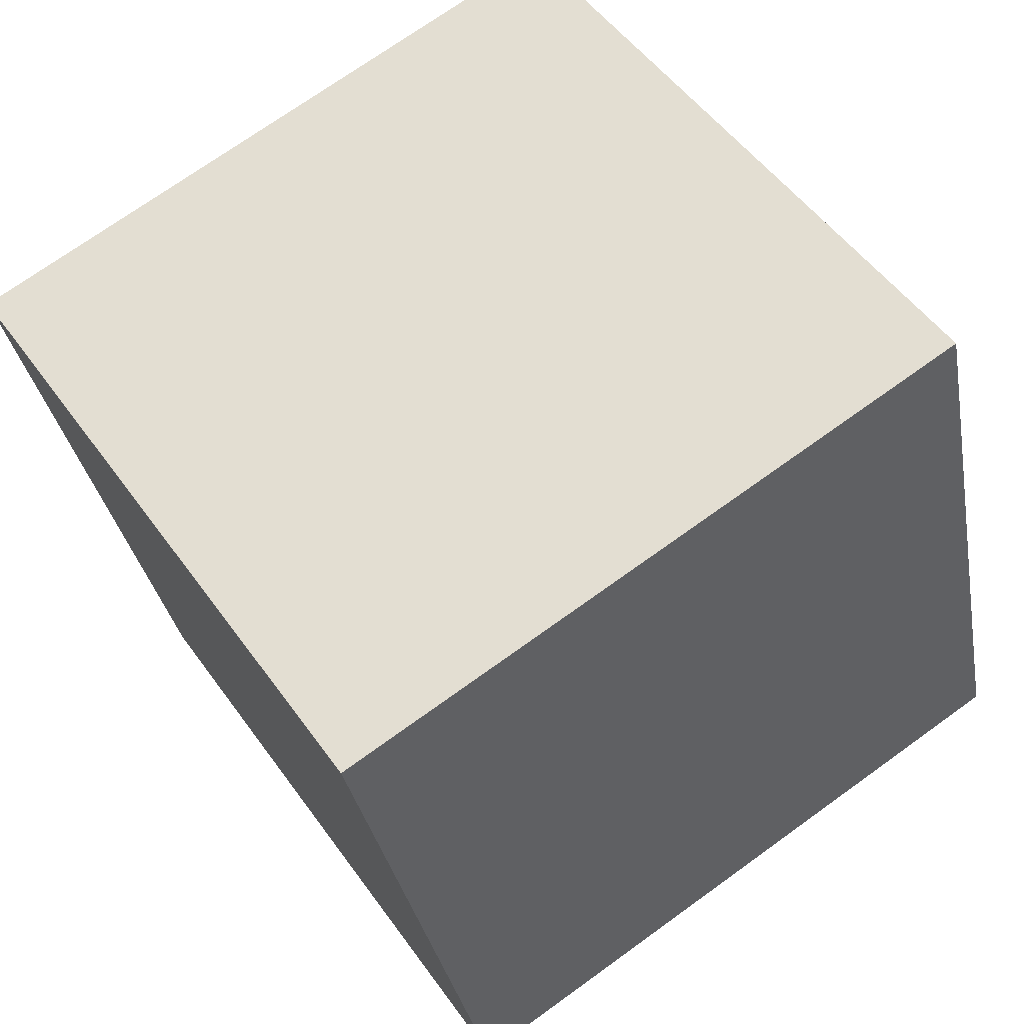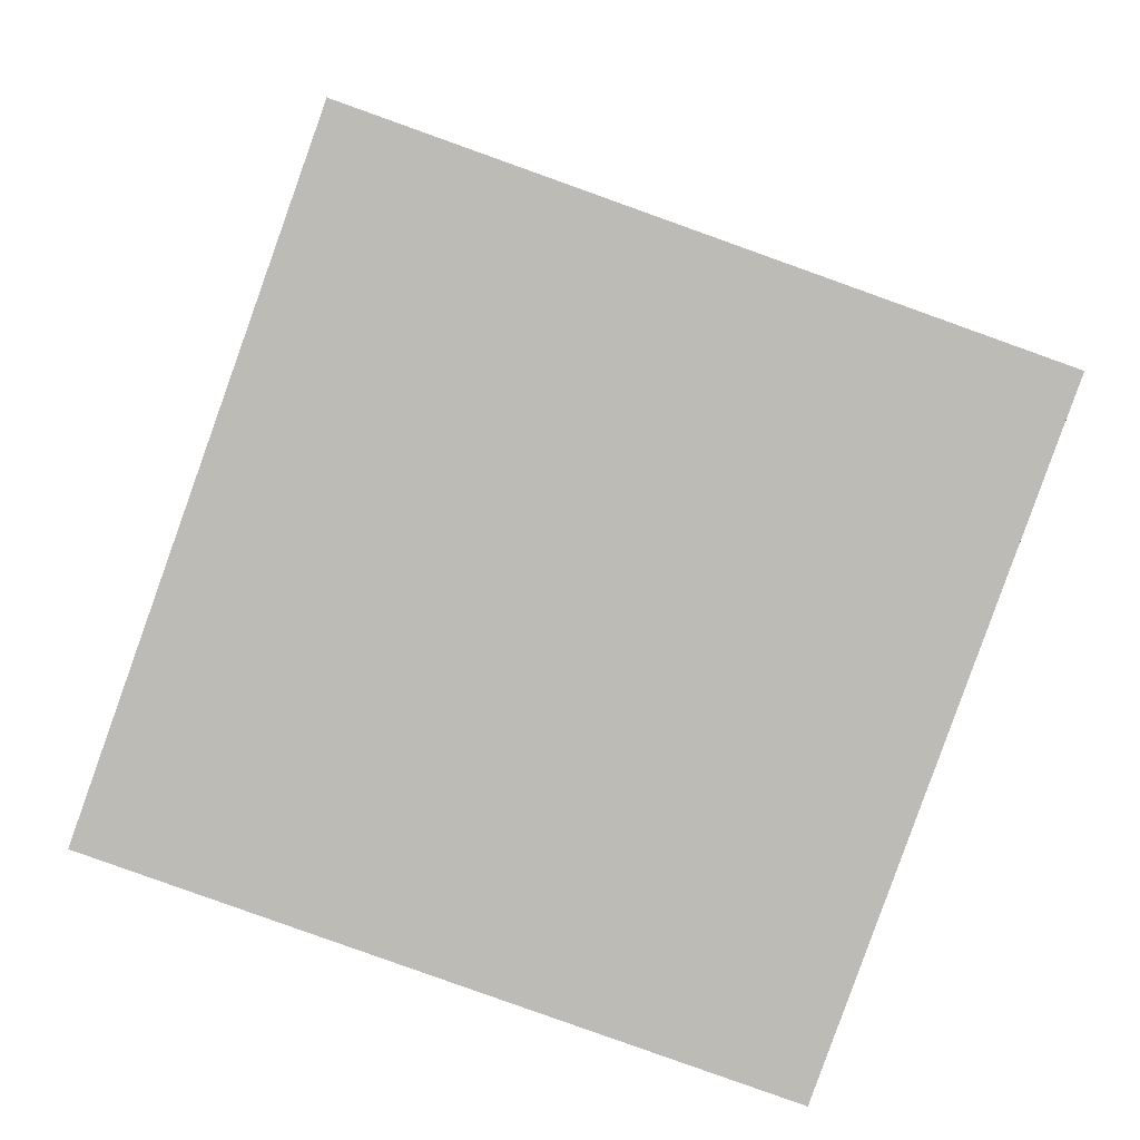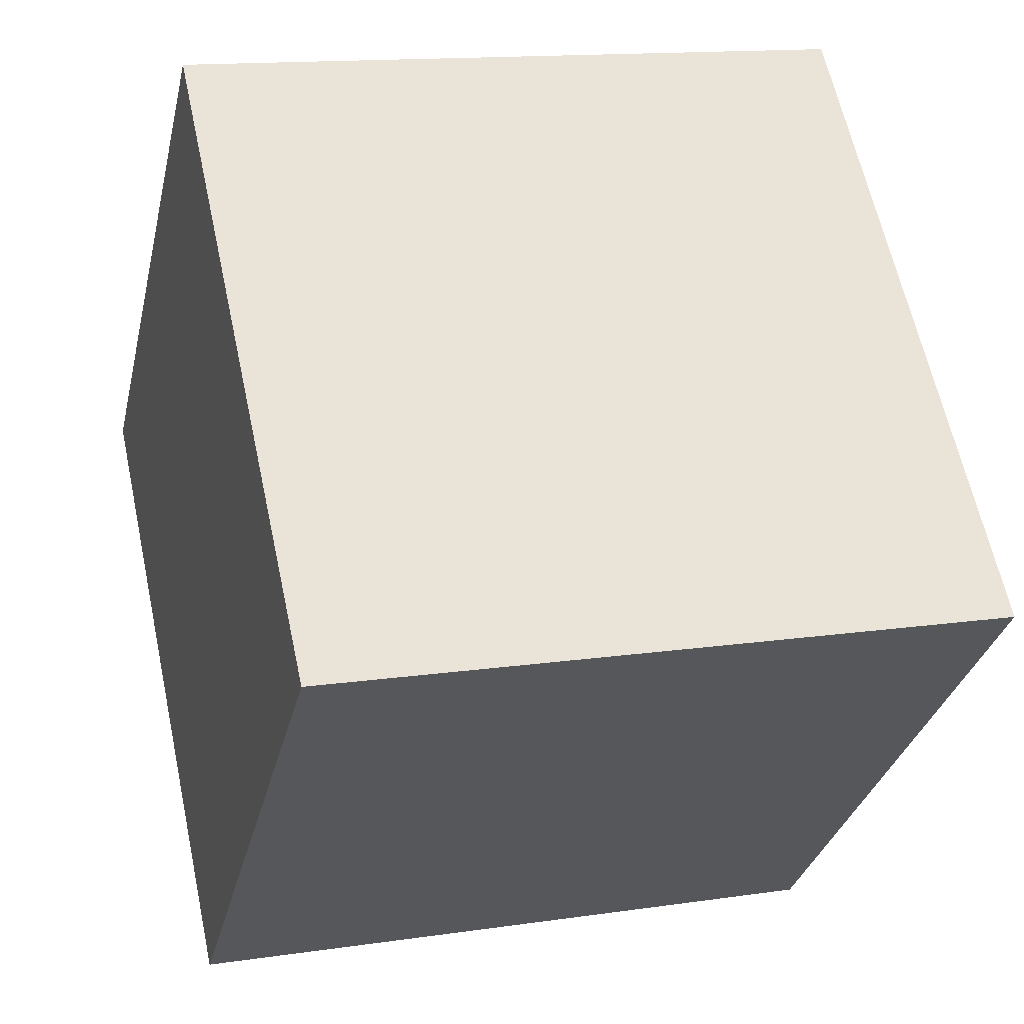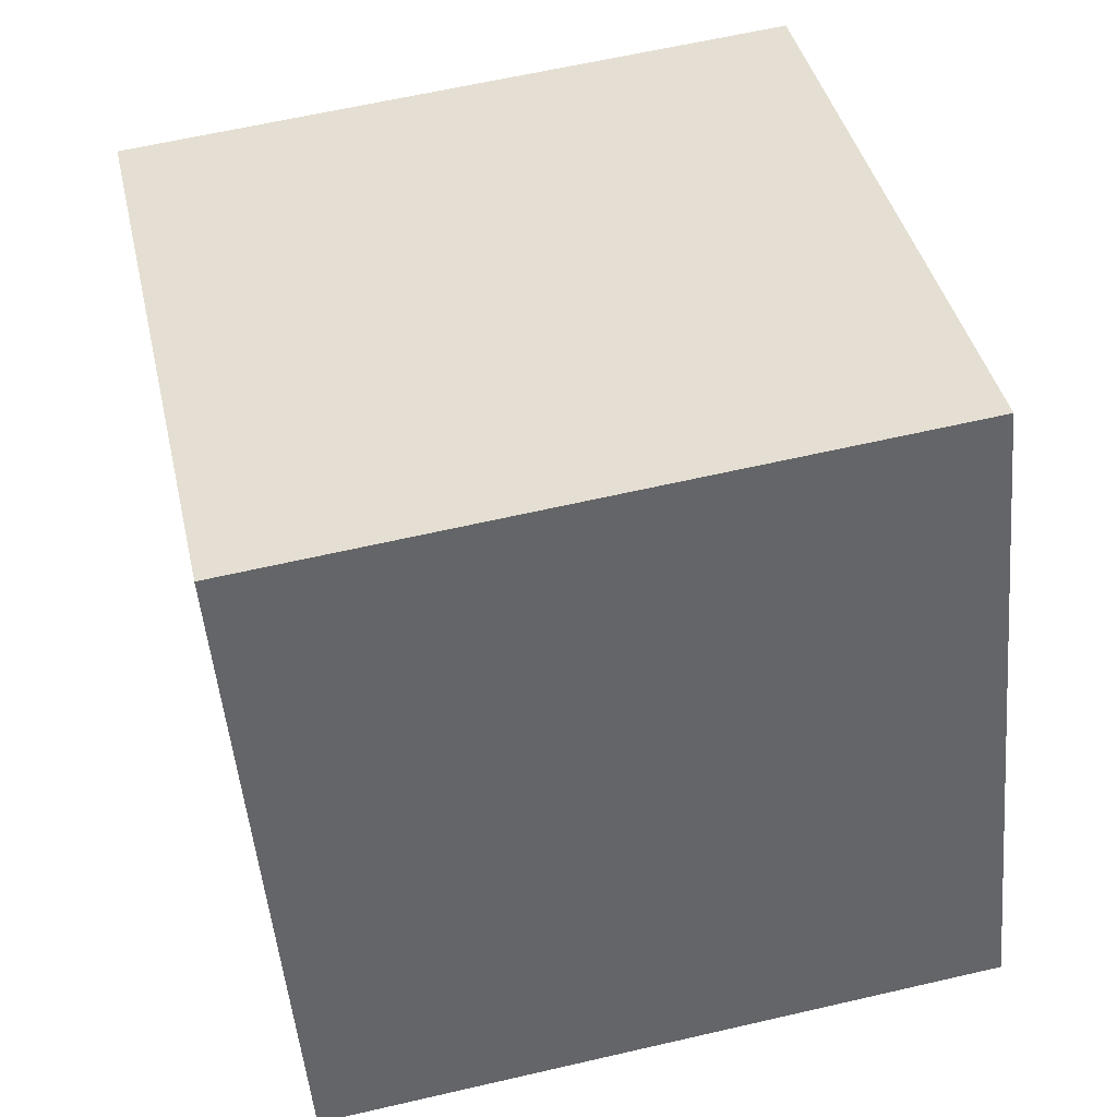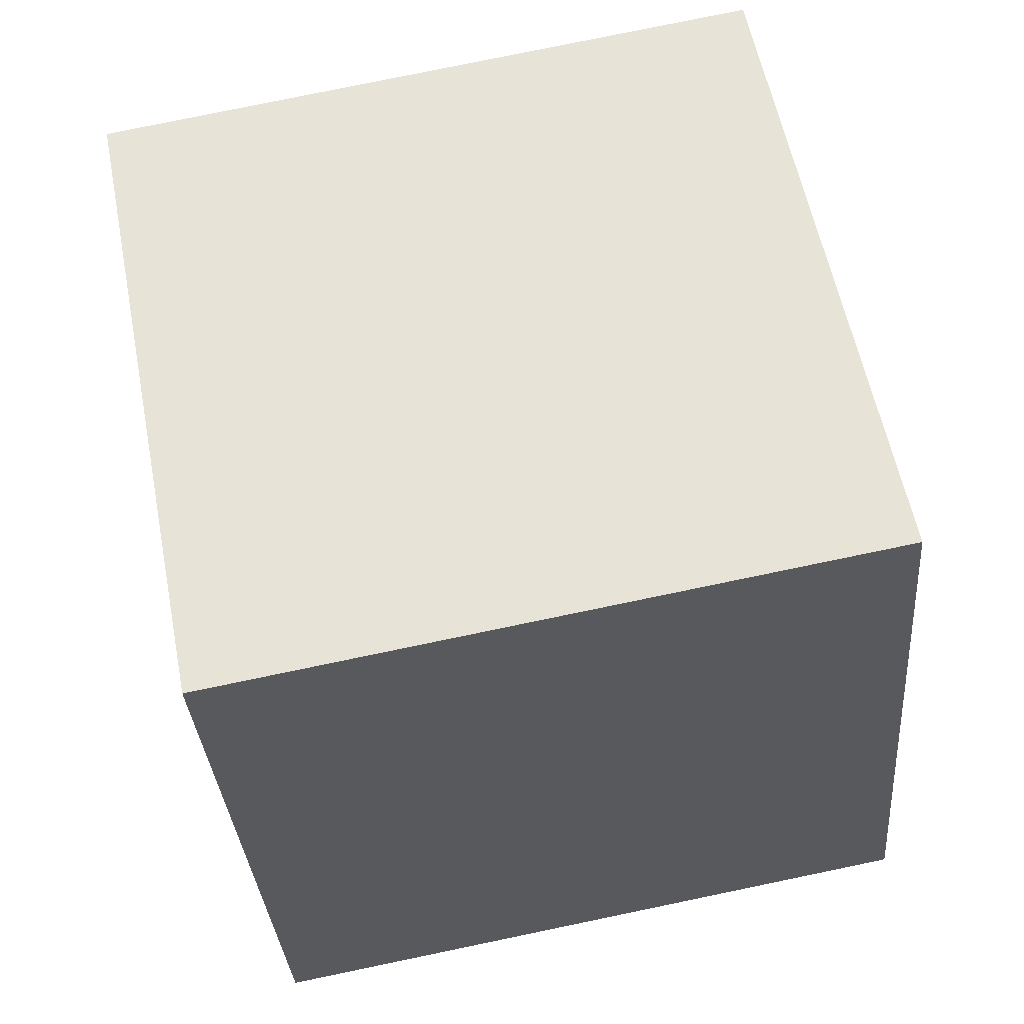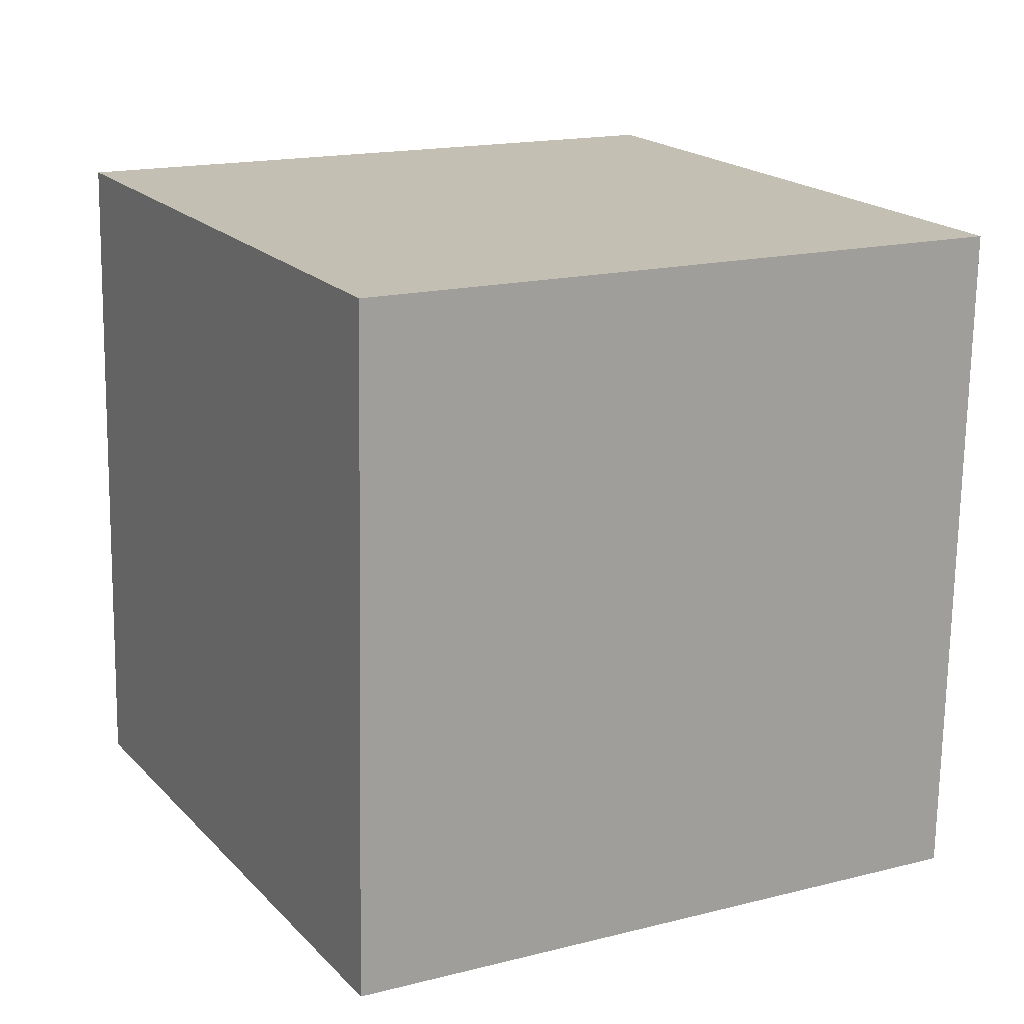
<metadata>
{"format":"obj","ext":"obj","renderer":"f3d","projection":"perspective","resolution":1024,"background":"white","views":[{"elev":50.5,"azim":-38.2,"up":"+Y"},{"elev":-79.6,"azim":82.6,"up":"+Z"},{"elev":-30.5,"azim":-16.8,"up":"+Y"},{"elev":-49.7,"azim":0.7,"up":"+Y"},{"elev":57.6,"azim":1.4,"up":"+Z"},{"elev":13.5,"azim":-106.0,"up":"+Z"}]}
</metadata>
<code>
v -10.04 -7.205 4.287
v -0.2921 -5.076 5.015
v -12.16 2.565 4.082
v -2.412 4.695 4.81
v -9.28 -7.25 -5.685
v 0.4635 -5.121 -4.956
v -11.4 2.52 -5.89
v -1.657 4.65 -5.161
f 2 4 1
f 5 2 1
f 1 4 3
f 3 5 1
f 2 8 4
f 6 2 5
f 6 8 2
f 4 8 3
f 7 5 3
f 3 8 7
f 7 6 5
f 8 6 7

</code>
